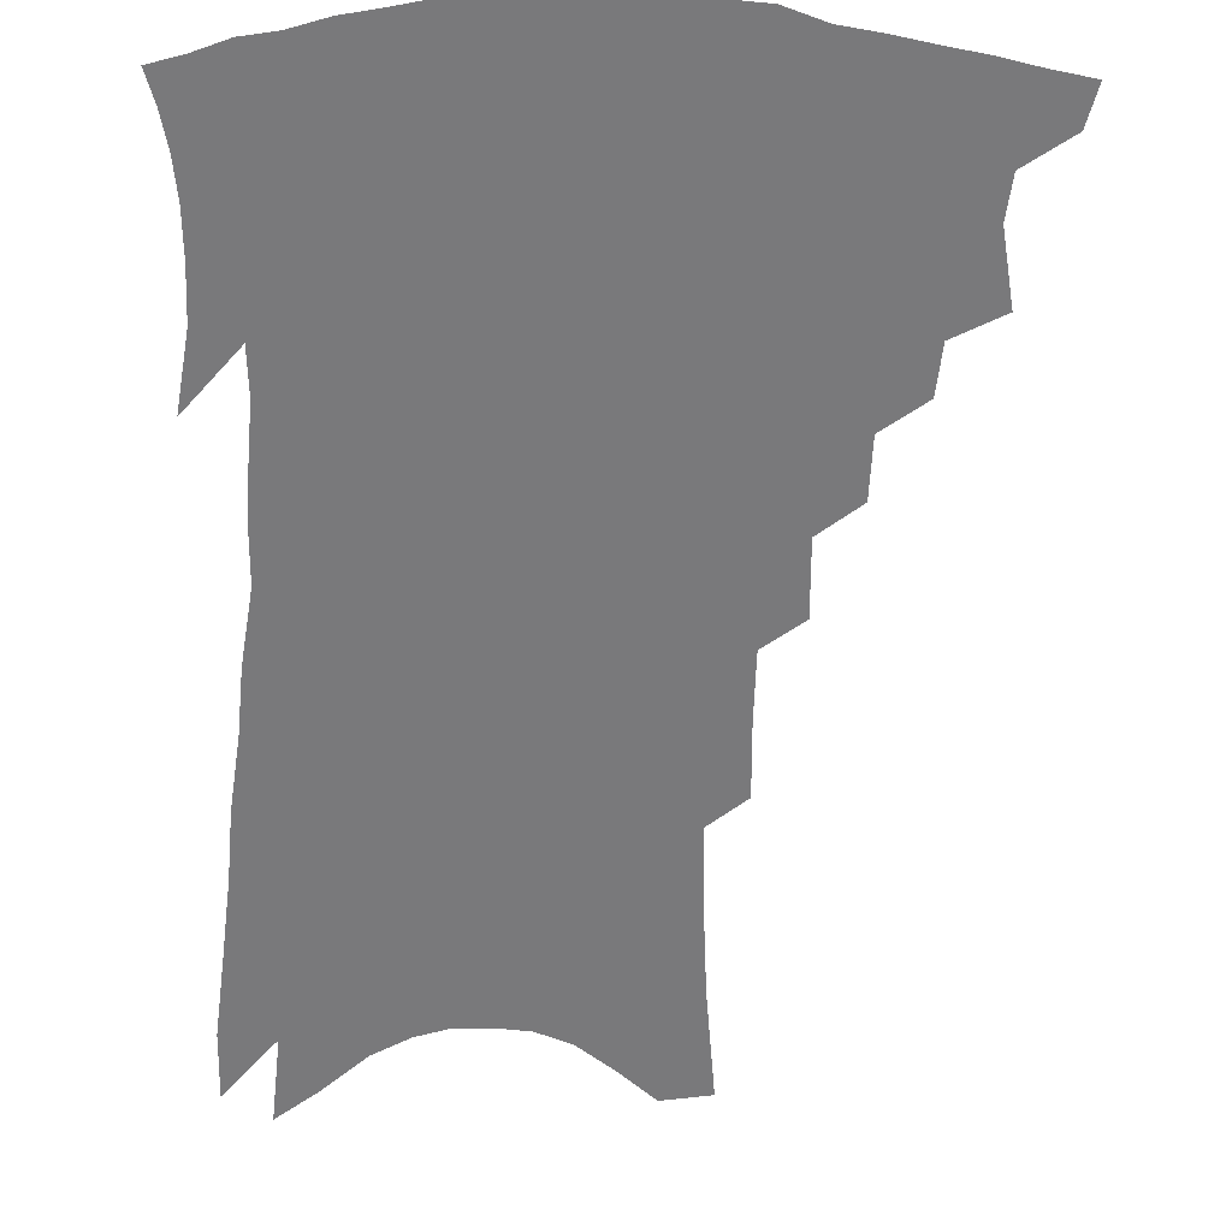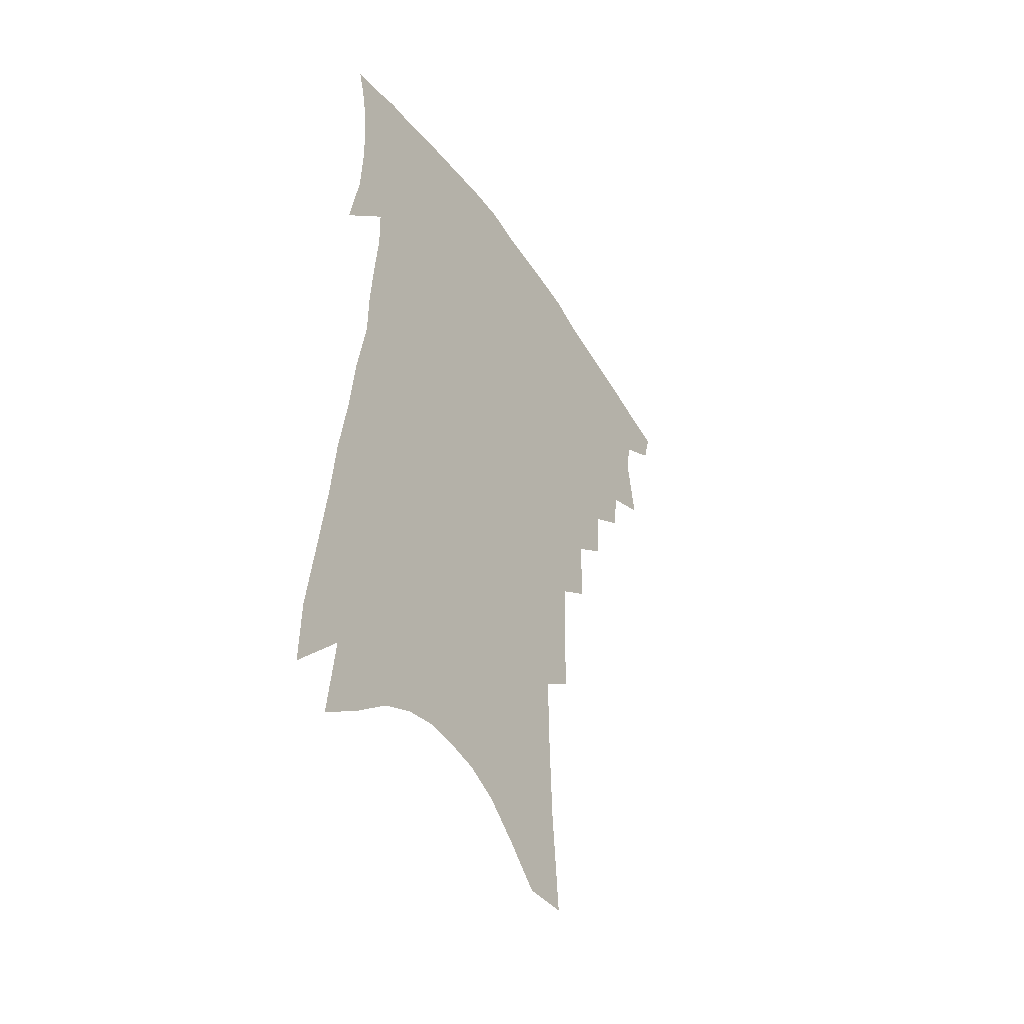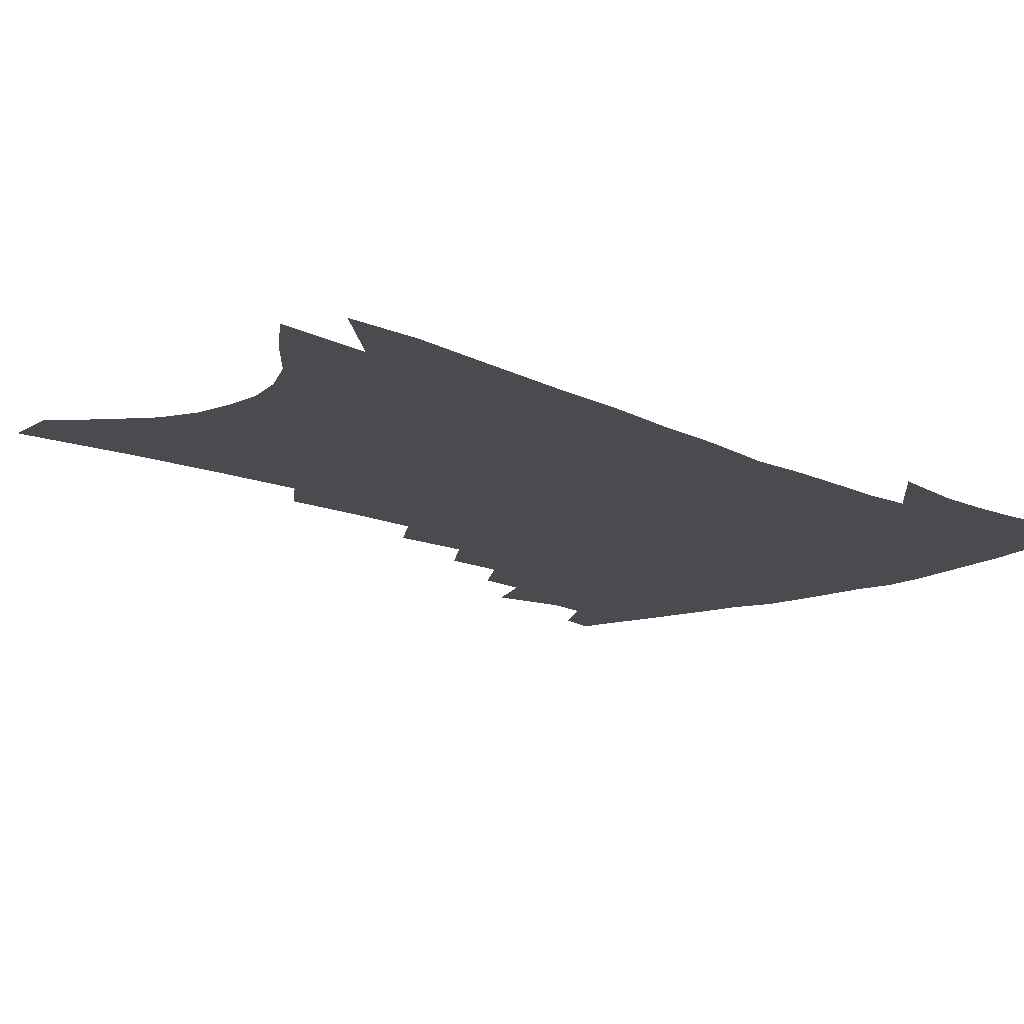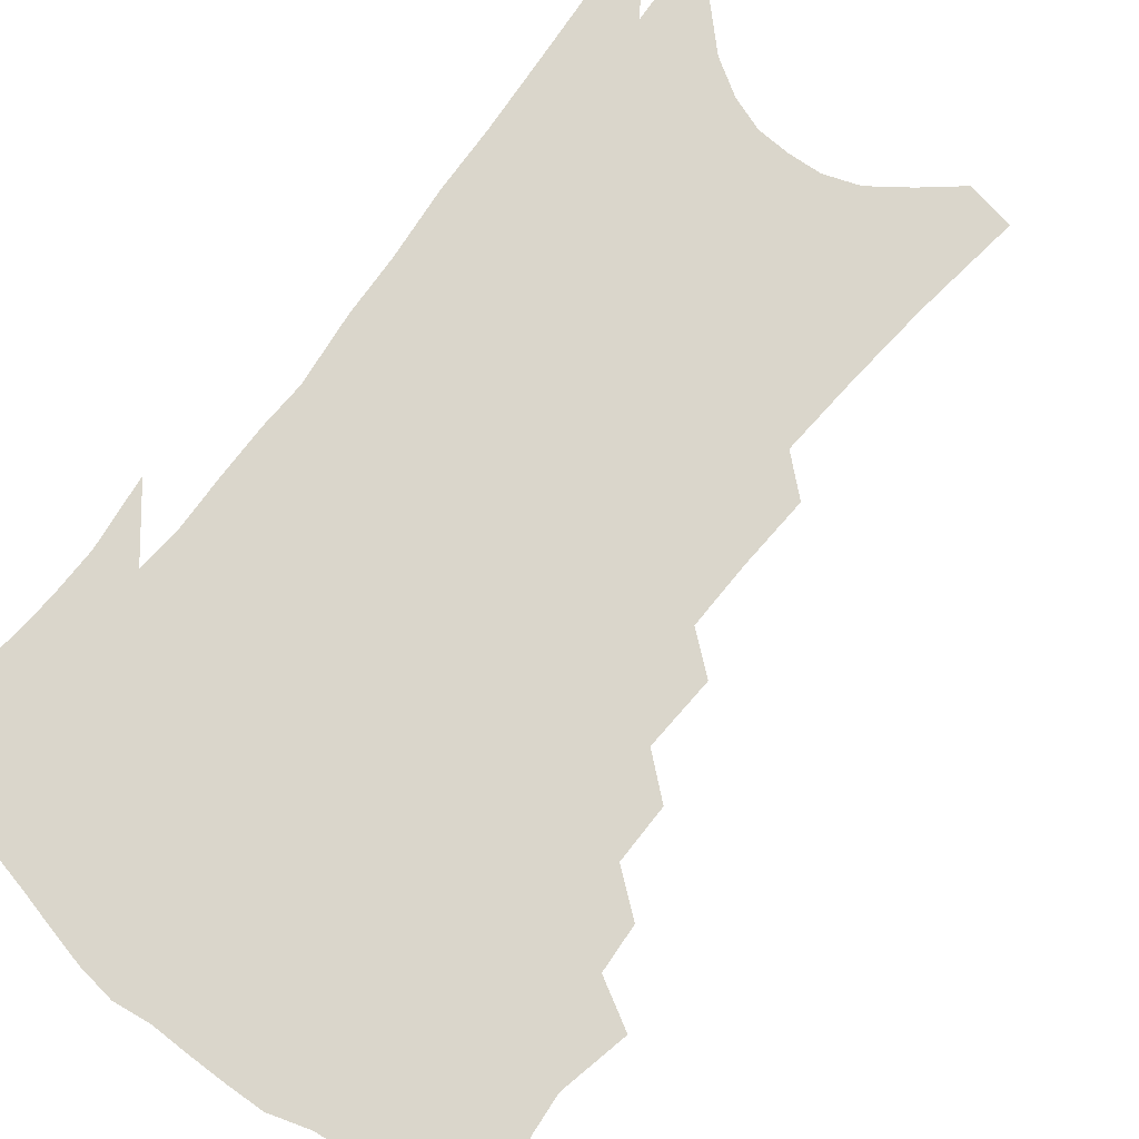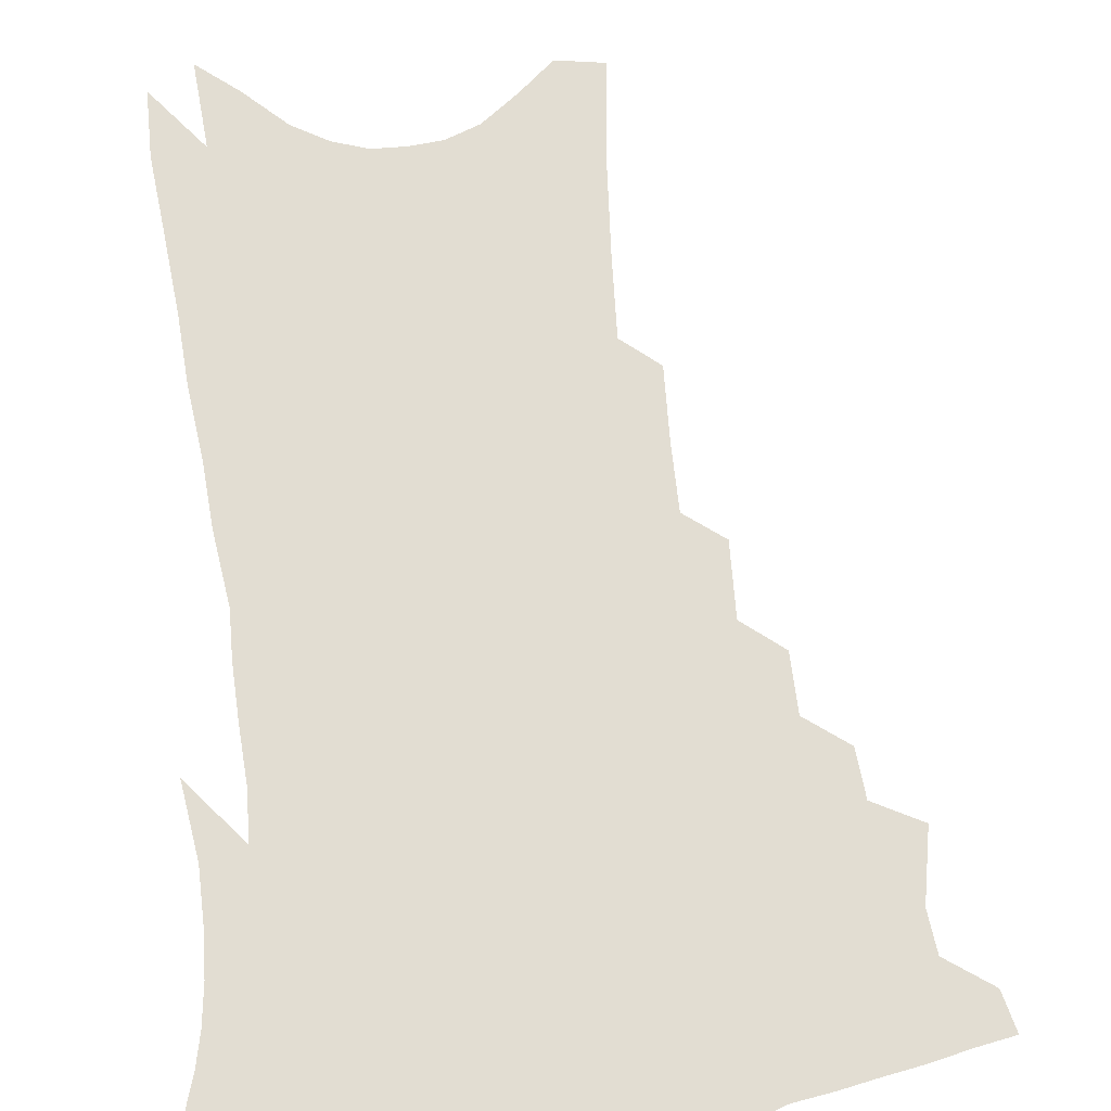
<metadata>
{"format":"obj","ext":"obj","renderer":"f3d","projection":"perspective","resolution":1024,"background":"white","views":[{"elev":-57.9,"azim":-179.9,"up":"+Z"},{"elev":-46.6,"azim":122.6,"up":"+Y"},{"elev":-13.7,"azim":46.3,"up":"+Z"},{"elev":74.0,"azim":-138.9,"up":"+Z"},{"elev":68.2,"azim":175.7,"up":"+Z"}]}
</metadata>
<code>
v 465.1 387.3 0
v 461.7 399.7 0
v 478 341.8 0
v 481.6 364.4 0
v 479.7 377.7 0
v 477.4 390.1 0
v 474.2 402.4 0
v 495.2 318.9 0
v 493.4 334.2 0
v 495.5 355.2 0
v 494.4 368.9 0
v 491.8 380.9 0
v 489.1 393 0
v 486.1 405.5 0
v 509.8 290.4 0
v 508.9 309.2 0
v 509.8 330 0
v 508 343.8 0
v 508.2 359.8 0
v 506.3 372 0
v 503.9 383.7 0
v 501.2 395.6 0
v 498.3 408 0
v 523 256.7 0
v 523 280.4 0
v 521.8 298.7 0
v 522.2 319.6 0
v 522.1 336.3 0
v 521.6 351 0
v 519.5 362.2 0
v 517.8 374.4 0
v 515.7 386.1 0
v 513.3 397.8 0
v 510.4 410.7 0
v 536.3 202.2 0
v 536.4 226 0
v 535.6 247.6 0
v 535.1 269.5 0
v 534.5 289.2 0
v 533.3 305.3 0
v 533.1 322.2 0
v 533.5 340.1 0
v 532.7 353.1 0
v 531.1 364.8 0
v 529.4 376.5 0
v 527.4 388.4 0
v 525.1 400.7 0
v 522.6 413 0
v 544.2 101.6 0
v 547 137.7 0
v 548 166.2 0
v 548.4 192.6 0
v 548.7 218.5 0
v 547.4 237.3 0
v 546.8 257.9 0
v 545.7 275.7 0
v 545.9 296.8 0
v 545.5 313.2 0
v 545.4 329.3 0
v 544.6 342.5 0
v 543.8 355 0
v 542.8 367 0
v 540.9 378.4 0
v 539.5 390.3 0
v 537.4 402.8 0
v 535.1 417.7 0
v 559.8 99.49 0
v 559.2 125.4 0
v 560.7 158.1 0
v 559.4 177.5 0
v 559.8 204.8 0
v 559.4 228.1 0
v 558.7 248.4 0
v 557.3 264.6 0
v 556.7 283 0
v 556.6 301.8 0
v 556.4 317.4 0
v 556.3 332.6 0
v 555.3 343.8 0
v 555.1 357 0
v 554.4 368.7 0
v 553.4 380 0
v 551.9 391.7 0
v 549.6 404.9 0
v 547.4 418.9 0
v 571.4 110.3 0
v 571.6 140 0
v 571.8 168.7 0
v 570.9 190.2 0
v 570.2 213 0
v 569.8 237.1 0
v 568.6 252.9 0
v 567.9 271.7 0
v 567.6 290 0
v 566.9 304.6 0
v 566.8 320 0
v 566.9 334.9 0
v 566.2 345.9 0
v 566.2 358.5 0
v 565.6 369.8 0
v 564.9 381.1 0
v 564 392.5 0
v 562.3 405 0
v 559.8 419.8 0
v 582.8 119.6 0
v 582.7 150 0
v 581.9 170.9 0
v 581 195.1 0
v 580 214.6 0
v 579.5 238.6 0
v 578.5 255.9 0
v 577.8 273.2 0
v 577.5 292.7 0
v 577.4 309 0
v 577.2 323 0
v 577.1 335.5 0
v 577.1 347.7 0
v 577.4 360 0
v 576.6 370.7 0
v 576.3 381.8 0
v 575.6 393.3 0
v 574.1 406.2 0
v 572.2 420.5 0
v 593.8 124.2 0
v 593.1 152.8 0
v 592.2 176.4 0
v 591.1 198.1 0
v 590.2 223.4 0
v 589.2 241.5 0
v 588.3 258.6 0
v 587.6 275.9 0
v 587.4 296 0
v 587.3 311.3 0
v 587.2 323.4 0
v 587.3 336.3 0
v 587.6 348.8 0
v 588 360.6 0
v 588.4 371.7 0
v 587.9 382.4 0
v 587.3 393.6 0
v 585.9 407.3 0
v 584.1 422.7 0
v 604.7 125.5 0
v 603.5 154.9 0
v 602.3 179.2 0
v 601.1 200.2 0
v 599.9 222.9 0
v 598.8 242.3 0
v 598.1 261.3 0
v 597.5 278.5 0
v 597.1 295.8 0
v 597 310.5 0
v 597 323.6 0
v 597.4 337.4 0
v 597.6 348.2 0
v 598.7 361.6 0
v 598.9 372 0
v 598.9 382.7 0
v 598.6 394.1 0
v 598.1 406.5 0
v 596.5 421.8 0
v 615.7 125.5 0
v 614.8 148.4 0
v 612.8 176.1 0
v 611.2 199.8 0
v 609.6 223.1 0
v 609.1 238.1 0
v 607.8 260 0
v 607.1 278.4 0
v 606.8 294.9 0
v 606.7 309.6 0
v 606.7 325.4 0
v 607.2 336.8 0
v 608 349.9 0
v 608.6 361.5 0
v 609.4 371.7 0
v 610.2 382.3 0
v 610.5 393.2 0
v 610.3 405.1 0
v 609.3 419.5 0
v 627 122.2 0
v 625.8 145.9 0
v 623.2 175 0
v 621.4 198.6 0
v 619.7 221.3 0
v 618.6 241.2 0
v 617.6 259.3 0
v 617.1 275.7 0
v 616.7 292.1 0
v 616.5 307.3 0
v 616.5 322.5 0
v 616.9 337.1 0
v 617.7 348.9 0
v 618.6 359.8 0
v 619.7 371.1 0
v 620.9 381.7 0
v 621.8 392.2 0
v 622.1 403.6 0
v 621.6 417.1 0
v 639 115.6 0
v 637.5 140.1 0
v 634.3 170.6 0
v 632.2 194.2 0
v 630.2 216.9 0
v 629.6 234.4 0
v 627.7 256.2 0
v 627 272.9 0
v 626.9 288 0
v 626.4 305 0
v 626.1 321.3 0
v 626.9 333.4 0
v 627.2 348.4 0
v 628.4 358.8 0
v 629.8 370.3 0
v 631.2 380.7 0
v 632.9 390.8 0
v 633.6 401.5 0
v 633.4 415.1 0
v 652.9 103.3 0
v 649.5 133.7 0
v 647.3 159 0
v 644 186.6 0
v 641.2 211.2 0
v 639.8 231.1 0
v 638.9 249.2 0
v 637.6 267.7 0
v 636.9 284.4 0
v 636.3 301.9 0
v 636.1 317.5 0
v 636.4 331.9 0
v 636.8 345.6 0
v 638 358.2 0
v 639.5 368.6 0
v 641 379 0
v 642.8 389.5 0
v 644.4 399.5 0
v 645.2 411.7 0
v 666.5 92.83 0
v 663.4 121.3 0
v 660.6 148.1 0
v 658.2 172.6 0
v 654.7 198.6 0
v 652.8 219.9 0
v 651 240.3 0
v 649.2 260.1 0
v 647.3 279.7 0
v 647.6 294.5 0
v 646.9 311.3 0
v 646.3 328 0
v 646.2 343.3 0
v 647.7 354.6 0
v 649.1 367.8 0
v 650.9 378.2 0
v 652.7 388 0
v 654.5 398 0
v 655.9 410.2 0
v 680.6 101.2 0
v 680 123.2 0
v 676.5 150.4 0
v 673.2 176 0
v 671.1 198 0
v 667.5 222.2 0
v 665.4 242.6 0
v 661.3 266.5 0
v 661.2 282.3 0
v 660 300.1 0
v 658.2 319.2 0
v 658.5 334 0
v 657.1 352.5 0
v 658.5 364.6 0
v 660.5 375.3 0
v 662.3 386.1 0
v 664.5 395.8 0
v 666.9 406.2 0
v 676.1 314.1 0
v 671.8 338.3 0
v 671 354.9 0
v 671.1 369.8 0
v 672.3 382.7 0
v 674.4 393.4 0
v 677.2 403.5 0
f 5 6 1
f 1 6 2
f 6 7 2
f 9 10 3
f 3 10 4
f 10 11 4
f 4 11 5
f 11 12 5
f 5 12 6
f 12 13 6
f 6 13 7
f 13 14 7
f 16 17 8
f 8 17 9
f 17 18 9
f 9 18 10
f 18 19 10
f 10 19 11
f 19 20 11
f 11 20 12
f 20 21 12
f 12 21 13
f 21 22 13
f 13 22 14
f 22 23 14
f 25 26 15
f 15 26 16
f 26 27 16
f 16 27 17
f 27 28 17
f 17 28 18
f 28 29 18
f 18 29 19
f 29 30 19
f 19 30 20
f 30 31 20
f 20 31 21
f 31 32 21
f 21 32 22
f 32 33 22
f 22 33 23
f 33 34 23
f 37 38 24
f 24 38 25
f 38 39 25
f 25 39 26
f 39 40 26
f 26 40 27
f 40 41 27
f 27 41 28
f 41 42 28
f 28 42 29
f 42 43 29
f 29 43 30
f 43 44 30
f 30 44 31
f 44 45 31
f 31 45 32
f 45 46 32
f 32 46 33
f 46 47 33
f 33 47 34
f 47 48 34
f 52 53 35
f 35 53 36
f 53 54 36
f 36 54 37
f 54 55 37
f 37 55 38
f 55 56 38
f 38 56 39
f 56 57 39
f 39 57 40
f 57 58 40
f 40 58 41
f 58 59 41
f 41 59 42
f 59 60 42
f 42 60 43
f 60 61 43
f 43 61 44
f 61 62 44
f 44 62 45
f 62 63 45
f 45 63 46
f 63 64 46
f 46 64 47
f 64 65 47
f 47 65 48
f 65 66 48
f 67 68 49
f 49 68 50
f 68 69 50
f 50 69 51
f 69 70 51
f 51 70 52
f 70 71 52
f 52 71 53
f 71 72 53
f 53 72 54
f 72 73 54
f 54 73 55
f 73 74 55
f 55 74 56
f 74 75 56
f 56 75 57
f 75 76 57
f 57 76 58
f 76 77 58
f 58 77 59
f 77 78 59
f 59 78 60
f 78 79 60
f 60 79 61
f 79 80 61
f 61 80 62
f 80 81 62
f 62 81 63
f 81 82 63
f 63 82 64
f 82 83 64
f 64 83 65
f 83 84 65
f 65 84 66
f 84 85 66
f 67 86 68
f 86 87 68
f 68 87 69
f 87 88 69
f 69 88 70
f 88 89 70
f 70 89 71
f 89 90 71
f 71 90 72
f 90 91 72
f 72 91 73
f 91 92 73
f 73 92 74
f 92 93 74
f 74 93 75
f 93 94 75
f 75 94 76
f 94 95 76
f 76 95 77
f 95 96 77
f 77 96 78
f 96 97 78
f 78 97 79
f 97 98 79
f 79 98 80
f 98 99 80
f 80 99 81
f 99 100 81
f 81 100 82
f 100 101 82
f 82 101 83
f 101 102 83
f 83 102 84
f 102 103 84
f 84 103 85
f 103 104 85
f 86 105 87
f 105 106 87
f 87 106 88
f 106 107 88
f 88 107 89
f 107 108 89
f 89 108 90
f 108 109 90
f 90 109 91
f 109 110 91
f 91 110 92
f 110 111 92
f 92 111 93
f 111 112 93
f 93 112 94
f 112 113 94
f 94 113 95
f 113 114 95
f 95 114 96
f 114 115 96
f 96 115 97
f 115 116 97
f 97 116 98
f 116 117 98
f 98 117 99
f 117 118 99
f 99 118 100
f 118 119 100
f 100 119 101
f 119 120 101
f 101 120 102
f 120 121 102
f 102 121 103
f 121 122 103
f 103 122 104
f 122 123 104
f 105 124 106
f 124 125 106
f 106 125 107
f 125 126 107
f 107 126 108
f 126 127 108
f 108 127 109
f 127 128 109
f 109 128 110
f 128 129 110
f 110 129 111
f 129 130 111
f 111 130 112
f 130 131 112
f 112 131 113
f 131 132 113
f 113 132 114
f 132 133 114
f 114 133 115
f 133 134 115
f 115 134 116
f 134 135 116
f 116 135 117
f 135 136 117
f 117 136 118
f 136 137 118
f 118 137 119
f 137 138 119
f 119 138 120
f 138 139 120
f 120 139 121
f 139 140 121
f 121 140 122
f 140 141 122
f 122 141 123
f 141 142 123
f 124 143 125
f 143 144 125
f 125 144 126
f 144 145 126
f 126 145 127
f 145 146 127
f 127 146 128
f 146 147 128
f 128 147 129
f 147 148 129
f 129 148 130
f 148 149 130
f 130 149 131
f 149 150 131
f 131 150 132
f 150 151 132
f 132 151 133
f 151 152 133
f 133 152 134
f 152 153 134
f 134 153 135
f 153 154 135
f 135 154 136
f 154 155 136
f 136 155 137
f 155 156 137
f 137 156 138
f 156 157 138
f 138 157 139
f 157 158 139
f 139 158 140
f 158 159 140
f 140 159 141
f 159 160 141
f 141 160 142
f 160 161 142
f 143 162 144
f 162 163 144
f 144 163 145
f 163 164 145
f 145 164 146
f 164 165 146
f 146 165 147
f 165 166 147
f 147 166 148
f 166 167 148
f 148 167 149
f 167 168 149
f 149 168 150
f 168 169 150
f 150 169 151
f 169 170 151
f 151 170 152
f 170 171 152
f 152 171 153
f 171 172 153
f 153 172 154
f 172 173 154
f 154 173 155
f 173 174 155
f 155 174 156
f 174 175 156
f 156 175 157
f 175 176 157
f 157 176 158
f 176 177 158
f 158 177 159
f 177 178 159
f 159 178 160
f 178 179 160
f 160 179 161
f 179 180 161
f 162 181 163
f 181 182 163
f 163 182 164
f 182 183 164
f 164 183 165
f 183 184 165
f 165 184 166
f 184 185 166
f 166 185 167
f 185 186 167
f 167 186 168
f 186 187 168
f 168 187 169
f 187 188 169
f 169 188 170
f 188 189 170
f 170 189 171
f 189 190 171
f 171 190 172
f 190 191 172
f 172 191 173
f 191 192 173
f 173 192 174
f 192 193 174
f 174 193 175
f 193 194 175
f 175 194 176
f 194 195 176
f 176 195 177
f 195 196 177
f 177 196 178
f 196 197 178
f 178 197 179
f 197 198 179
f 179 198 180
f 198 199 180
f 181 200 182
f 200 201 182
f 182 201 183
f 201 202 183
f 183 202 184
f 202 203 184
f 184 203 185
f 203 204 185
f 185 204 186
f 204 205 186
f 186 205 187
f 205 206 187
f 187 206 188
f 206 207 188
f 188 207 189
f 207 208 189
f 189 208 190
f 208 209 190
f 190 209 191
f 209 210 191
f 191 210 192
f 210 211 192
f 192 211 193
f 211 212 193
f 193 212 194
f 212 213 194
f 194 213 195
f 213 214 195
f 195 214 196
f 214 215 196
f 196 215 197
f 215 216 197
f 197 216 198
f 216 217 198
f 198 217 199
f 217 218 199
f 200 219 201
f 219 220 201
f 201 220 202
f 220 221 202
f 202 221 203
f 221 222 203
f 203 222 204
f 222 223 204
f 204 223 205
f 223 224 205
f 205 224 206
f 224 225 206
f 206 225 207
f 225 226 207
f 207 226 208
f 226 227 208
f 208 227 209
f 227 228 209
f 209 228 210
f 228 229 210
f 210 229 211
f 229 230 211
f 211 230 212
f 230 231 212
f 212 231 213
f 231 232 213
f 213 232 214
f 232 233 214
f 214 233 215
f 233 234 215
f 215 234 216
f 234 235 216
f 216 235 217
f 235 236 217
f 217 236 218
f 236 237 218
f 219 238 220
f 238 239 220
f 220 239 221
f 239 240 221
f 221 240 222
f 240 241 222
f 222 241 223
f 241 242 223
f 223 242 224
f 242 243 224
f 224 243 225
f 243 244 225
f 225 244 226
f 244 245 226
f 226 245 227
f 245 246 227
f 227 246 228
f 246 247 228
f 228 247 229
f 247 248 229
f 229 248 230
f 248 249 230
f 230 249 231
f 249 250 231
f 231 250 232
f 250 251 232
f 232 251 233
f 251 252 233
f 233 252 234
f 252 253 234
f 234 253 235
f 253 254 235
f 235 254 236
f 254 255 236
f 236 255 237
f 255 256 237
f 239 257 240
f 257 258 240
f 240 258 241
f 258 259 241
f 241 259 242
f 259 260 242
f 242 260 243
f 260 261 243
f 243 261 244
f 261 262 244
f 244 262 245
f 262 263 245
f 245 263 246
f 263 264 246
f 246 264 247
f 264 265 247
f 247 265 248
f 265 266 248
f 248 266 249
f 266 267 249
f 249 267 250
f 267 268 250
f 250 268 251
f 268 269 251
f 251 269 252
f 269 270 252
f 252 270 253
f 270 271 253
f 253 271 254
f 271 272 254
f 254 272 255
f 272 273 255
f 255 273 256
f 273 274 256
f 268 275 269
f 275 276 269
f 269 276 270
f 276 277 270
f 270 277 271
f 277 278 271
f 271 278 272
f 278 279 272
f 272 279 273
f 279 280 273
f 273 280 274
f 280 281 274

</code>
